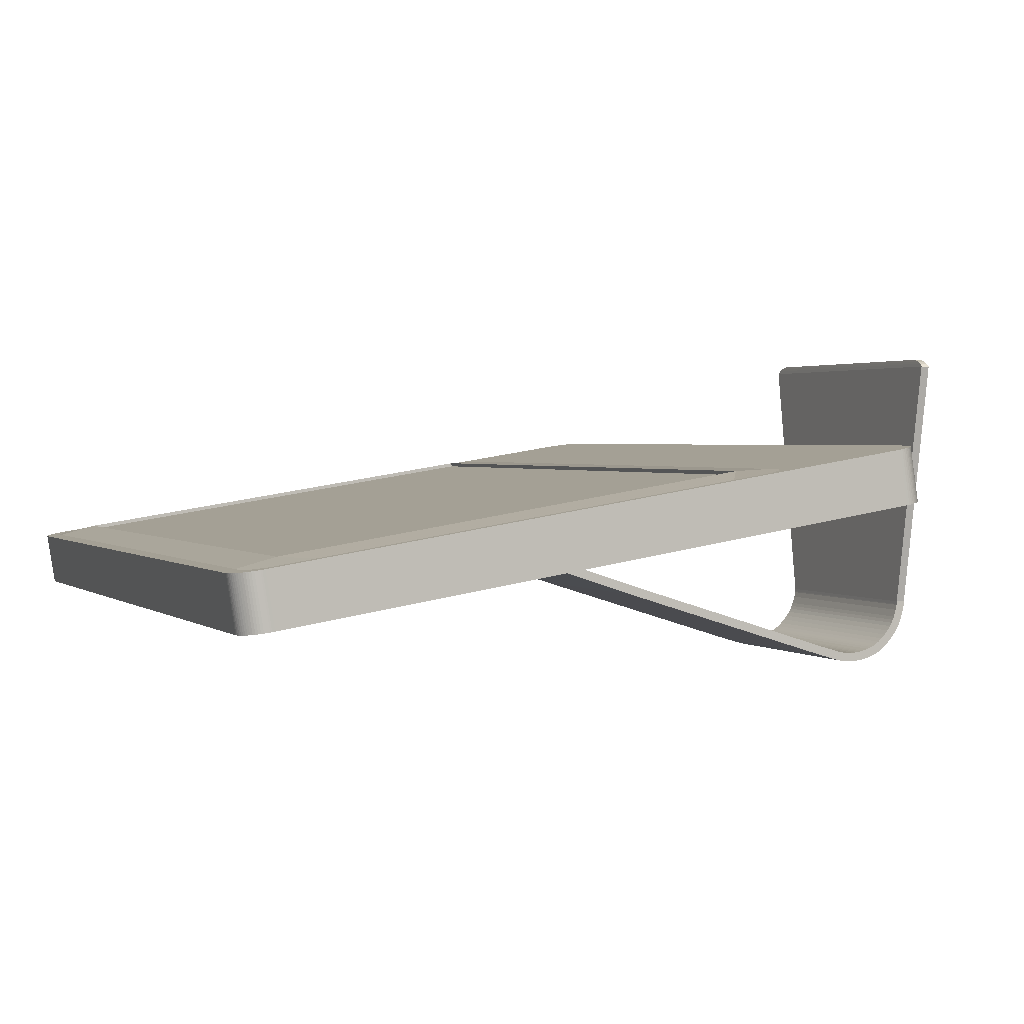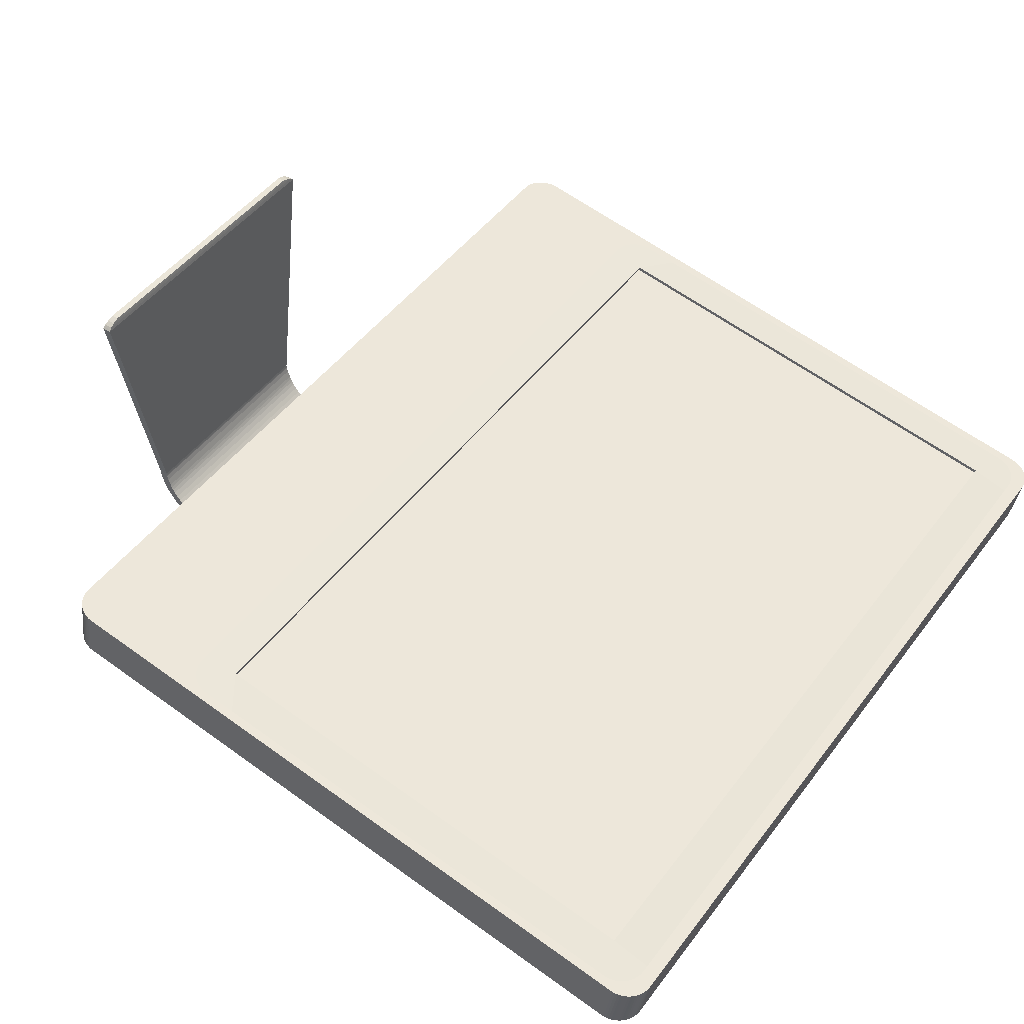
<metadata>
{"format":"obj","ext":"obj","renderer":"f3d","projection":"perspective","resolution":1024,"background":"white","views":[{"elev":1.9,"azim":-113.0,"up":"+Z"},{"elev":47.9,"azim":125.1,"up":"+Z"}]}
</metadata>
<code>
o imac
v 0.05571 0.3019 -0.04786
v 0.05571 0.3058 -0.02317
v 0.05577 0.3045 -0.02297
v 0.05577 0.3006 -0.04766
v 0.05553 0.3031 -0.04805
v 0.05553 0.307 -0.02336
v 0.05524 0.3042 -0.04823
v 0.05524 0.3081 -0.02354
v 0.05485 0.3053 -0.04841
v 0.05485 0.3092 -0.02372
v 0.05436 0.3064 -0.04858
v 0.05436 0.3103 -0.02389
v 0.05377 0.3074 -0.04874
v 0.05377 0.3113 -0.02405
v 0.05309 0.3083 -0.04889
v 0.05309 0.3123 -0.0242
v 0.05233 0.3092 -0.04902
v 0.05233 0.3131 -0.02433
v 0.05149 0.31 -0.04915
v 0.05149 0.3139 -0.02446
v 0.05058 0.3107 -0.04927
v 0.05058 0.3147 -0.02457
v 0.04961 0.3114 -0.04937
v 0.04961 0.3153 -0.02468
v 0.04857 0.3119 -0.04946
v 0.04857 0.3158 -0.02476
v 0.04748 0.3124 -0.04953
v 0.04748 0.3163 -0.02484
v 0.04634 0.3127 -0.04958
v 0.04634 0.3167 -0.02489
v 0.04515 0.313 -0.04962
v 0.04515 0.3169 -0.02493
v 0.04434 0.3131 -0.04964
v 0.04434 0.317 -0.02495
v 0.04309 0.3132 -0.04965
v 0.04309 0.3171 -0.02496
v -0.315 0.3132 -0.04965
v -0.315 0.3171 -0.02496
v -0.3162 0.3131 -0.04964
v -0.3162 0.317 -0.02495
v -0.3174 0.3129 -0.04961
v -0.3174 0.3168 -0.02492
v -0.3186 0.3126 -0.04957
v -0.3186 0.3165 -0.02488
v -0.3197 0.3122 -0.04951
v -0.3197 0.3162 -0.02481
v -0.3208 0.3118 -0.04943
v -0.3208 0.3157 -0.02474
v -0.3218 0.3112 -0.04934
v -0.3218 0.3151 -0.02464
v -0.3228 0.3105 -0.04923
v -0.3228 0.3144 -0.02454
v -0.3236 0.3098 -0.04911
v -0.3236 0.3137 -0.02442
v -0.3245 0.3089 -0.04898
v -0.3245 0.3128 -0.02429
v -0.3252 0.308 -0.04884
v -0.3252 0.3119 -0.02415
v -0.3258 0.3071 -0.04868
v -0.3258 0.311 -0.02399
v -0.3264 0.306 -0.04852
v -0.3264 0.31 -0.02383
v -0.3269 0.305 -0.04835
v -0.3269 0.3089 -0.02366
v -0.3272 0.3038 -0.04817
v -0.3272 0.3078 -0.02348
v -0.3275 0.3027 -0.04799
v -0.3275 0.3066 -0.02329
v -0.3276 0.3019 -0.04786
v -0.3276 0.3058 -0.02317
v -0.3276 0.3006 -0.04766
v -0.3276 0.3045 -0.02297
v -0.3276 0.01021 -0.001619
v -0.3276 0.01413 0.02307
v -0.3276 0.008979 -0.001424
v -0.3276 0.01289 0.02327
v -0.3274 0.007782 -0.001234
v -0.3274 0.0117 0.02346
v -0.3271 0.006625 -0.00105
v -0.3271 0.01054 0.02364
v -0.3267 0.005513 -0.000874
v -0.3267 0.009428 0.02382
v -0.3262 0.004452 -0.000706
v -0.3262 0.008367 0.02399
v -0.3256 0.003447 -0.000547
v -0.3256 0.007362 0.02414
v -0.325 0.002505 -0.000397
v -0.325 0.00642 0.02429
v -0.3242 0.00163 -0.000258
v -0.3242 0.005544 0.02443
v -0.3234 0.000828 -0.000131
v -0.3234 0.004742 0.02456
v -0.3224 0.000104 -1.6e-05
v -0.3224 0.004019 0.02467
v -0.3215 -0.000536 8.5e-05
v -0.3215 0.003379 0.02478
v -0.3204 -0.001086 0.000172
v -0.3204 0.002829 0.02486
v -0.3193 -0.001541 0.000244
v -0.3193 0.002374 0.02494
v -0.3182 -0.001896 0.000301
v -0.3182 0.002019 0.02499
v -0.317 -0.002144 0.00034
v -0.317 0.00177 0.02503
v -0.3162 -0.002248 0.000356
v -0.3162 0.001666 0.02505
v -0.315 -0.002308 0.000366
v -0.315 0.001607 0.02506
v 0.04309 -0.002308 0.000366
v 0.04309 0.001607 0.02506
v 0.04434 -0.002248 0.000356
v 0.04434 0.001666 0.02505
v 0.04555 -0.002074 0.000329
v 0.04555 0.001841 0.02502
v 0.04672 -0.001789 0.000284
v 0.04672 0.002126 0.02498
v 0.04785 -0.0014 0.000222
v 0.04785 0.002514 0.02491
v 0.04892 -0.000913 0.000145
v 0.04892 0.003002 0.02484
v 0.04994 -0.000332 5.3e-05
v 0.04994 0.003582 0.02474
v 0.0509 0.000336 -5.3e-05
v 0.0509 0.004251 0.02464
v 0.05178 0.001086 -0.000172
v 0.05178 0.005001 0.02452
v 0.05259 0.001914 -0.000303
v 0.05259 0.005828 0.02439
v 0.05333 0.002812 -0.000446
v 0.05333 0.006727 0.02425
v 0.05397 0.003776 -0.000599
v 0.05397 0.00769 0.02409
v 0.05453 0.0048 -0.000761
v 0.05453 0.008714 0.02393
v 0.05499 0.005878 -0.000932
v 0.05499 0.009793 0.02376
v 0.05535 0.007006 -0.001111
v 0.05535 0.01092 0.02358
v 0.0556 0.008177 -0.001296
v 0.0556 0.01209 0.02339
v 0.05571 0.008979 -0.001424
v 0.05571 0.01289 0.02327
v 0.05577 0.01021 -0.001619
v 0.05577 0.01413 0.02307
v -0.08601 0.1443 -0.01896
v -0.08601 0.1399 -0.02406
v -0.189 0.1399 -0.02406
v -0.189 0.1443 -0.01896
v -0.08601 0.1375 -0.02635
v -0.189 0.1375 -0.02635
v -0.08601 0.1353 -0.02816
v -0.189 0.1353 -0.02816
v -0.08601 0.1341 -0.02899
v -0.189 0.1341 -0.02899
v -0.08601 0.1332 -0.02947
v -0.189 0.1332 -0.02947
v -0.08601 0.1161 -0.03562
v -0.189 0.1161 -0.03562
v -0.08601 0.07694 -0.04841
v -0.189 0.07694 -0.04841
v -0.08601 -0.03018 -0.08216
v -0.189 -0.03018 -0.08216
v -0.08601 -0.04118 -0.08535
v -0.189 -0.04118 -0.08535
v -0.08601 -0.04408 -0.08584
v -0.189 -0.04408 -0.08584
v -0.08601 -0.04706 -0.08608
v -0.189 -0.04706 -0.08608
v -0.08601 -0.04983 -0.08605
v -0.189 -0.04983 -0.08605
v -0.08601 -0.05285 -0.08575
v -0.189 -0.05285 -0.08575
v -0.08601 -0.05472 -0.08543
v -0.189 -0.05472 -0.08543
v -0.08601 -0.05656 -0.08503
v -0.189 -0.05656 -0.08503
v -0.08601 -0.05968 -0.08411
v -0.189 -0.05968 -0.08411
v -0.08601 -0.06214 -0.08316
v -0.189 -0.06214 -0.08316
v -0.08601 -0.06382 -0.08231
v -0.189 -0.06382 -0.08231
v -0.08601 -0.06546 -0.08131
v -0.189 -0.06546 -0.08131
v -0.08601 -0.06737 -0.07991
v -0.189 -0.06737 -0.07991
v -0.08601 -0.06953 -0.078
v -0.189 -0.06953 -0.078
v -0.08601 -0.07161 -0.07582
v -0.189 -0.07161 -0.07582
v -0.08601 -0.07347 -0.0736
v -0.189 -0.07347 -0.0736
v -0.08601 -0.07525 -0.07109
v -0.189 -0.07525 -0.07109
v -0.08601 -0.07644 -0.06903
v -0.189 -0.07644 -0.06903
v -0.08601 -0.07729 -0.06717
v -0.189 -0.07729 -0.06717
v -0.08601 -0.07801 -0.06525
v -0.189 -0.07801 -0.06525
v -0.08601 -0.07916 -0.06145
v -0.189 -0.07916 -0.06145
v -0.08601 -0.07979 -0.0585
v -0.189 -0.07979 -0.0585
v -0.08601 -0.07987 -0.05766
v -0.189 -0.07987 -0.05766
v -0.08601 -0.07995 -0.05617
v -0.189 -0.07995 -0.05617
v -0.06533 -0.08048 0.06476
v -0.2097 -0.08048 0.06476
v -0.08601 0.1411 -0.01614
v -0.189 0.1411 -0.01614
v -0.08601 0.1367 -0.0211
v -0.189 0.1367 -0.0211
v -0.08601 0.1346 -0.02314
v -0.189 0.1346 -0.02314
v -0.08601 0.1327 -0.02472
v -0.189 0.1327 -0.02472
v -0.08601 0.1319 -0.0253
v -0.189 0.1319 -0.0253
v -0.08601 0.1314 -0.02553
v -0.189 0.1314 -0.02553
v -0.08601 0.1147 -0.03155
v -0.189 0.1147 -0.03155
v -0.08601 0.07563 -0.04431
v -0.189 0.07563 -0.04431
v -0.08601 -0.03142 -0.07805
v -0.189 -0.03142 -0.07805
v -0.08601 -0.04213 -0.08115
v -0.189 -0.04213 -0.08115
v -0.08601 -0.04461 -0.08157
v -0.189 -0.04461 -0.08157
v -0.08601 -0.04721 -0.08178
v -0.189 -0.04721 -0.08178
v -0.08601 -0.0496 -0.08175
v -0.189 -0.0496 -0.08175
v -0.08601 -0.05227 -0.08148
v -0.189 -0.05227 -0.08148
v -0.08601 -0.0539 -0.08121
v -0.189 -0.0539 -0.08121
v -0.08601 -0.0555 -0.08086
v -0.189 -0.0555 -0.08086
v -0.08601 -0.05829 -0.08004
v -0.189 -0.05829 -0.08004
v -0.08601 -0.0604 -0.07922
v -0.189 -0.0604 -0.07922
v -0.08601 -0.06173 -0.07855
v -0.189 -0.06173 -0.07855
v -0.08601 -0.06306 -0.07774
v -0.189 -0.06306 -0.07774
v -0.08601 -0.06467 -0.07656
v -0.189 -0.06467 -0.07656
v -0.08601 -0.06655 -0.07489
v -0.189 -0.06655 -0.07489
v -0.08601 -0.06841 -0.07295
v -0.189 -0.06841 -0.07295
v -0.08601 -0.07006 -0.07098
v -0.189 -0.07006 -0.07098
v -0.08601 -0.07162 -0.06877
v -0.189 -0.07162 -0.06877
v -0.08601 -0.07261 -0.06705
v -0.189 -0.07261 -0.06705
v -0.08601 -0.07332 -0.06552
v -0.189 -0.07332 -0.06552
v -0.08601 -0.07393 -0.06387
v -0.189 -0.07393 -0.06387
v -0.08601 -0.07499 -0.06037
v -0.189 -0.07499 -0.06037
v -0.08601 -0.07553 -0.05785
v -0.189 -0.07553 -0.05785
v -0.08601 -0.07558 -0.05735
v -0.189 -0.07558 -0.05735
v -0.08601 -0.07565 -0.05605
v -0.189 -0.07565 -0.05605
v -0.06533 -0.07618 0.06478
v -0.2028 -0.07666 0.0684
v -0.2028 -0.08004 0.06839
v -0.0722 -0.08004 0.06839
v -0.0722 -0.07666 0.0684
v -0.2097 -0.07618 0.06478
v -0.209 -0.07626 0.06546
v -0.066 -0.07626 0.06546
v -0.209 -0.08042 0.06544
v -0.066 -0.08042 0.06544
v -0.2081 -0.07635 0.06632
v -0.06692 -0.07635 0.06632
v -0.2081 -0.08033 0.0663
v -0.06692 -0.08033 0.0663
v -0.2059 -0.0765 0.06741
v -0.06912 -0.0765 0.06741
v -0.2059 -0.08019 0.06739
v -0.06912 -0.08019 0.06739
v 0.05485 0.3092 -0.02372
v 0.05436 0.3103 -0.02389
v 0.05377 0.3113 -0.02405
v 0.05309 0.3123 -0.0242
v 0.05233 0.3131 -0.02433
v 0.05149 0.3139 -0.02446
v 0.05058 0.3147 -0.02457
v 0.04961 0.3153 -0.02468
v 0.04857 0.3158 -0.02476
v 0.04748 0.3163 -0.02484
v 0.04634 0.3167 -0.02489
v 0.04515 0.3169 -0.02493
v 0.04434 0.317 -0.02495
v 0.04309 0.3171 -0.02496
v -0.315 0.3171 -0.02496
v -0.3162 0.317 -0.02495
v -0.3174 0.3168 -0.02492
v -0.3186 0.3165 -0.02488
v -0.3197 0.3162 -0.02481
v -0.3208 0.3157 -0.02474
v -0.3218 0.3151 -0.02464
v -0.3228 0.3144 -0.02454
v -0.3236 0.3137 -0.02442
v -0.3245 0.3128 -0.02429
v -0.3252 0.3119 -0.02415
v -0.3258 0.311 -0.02399
v -0.3264 0.31 -0.02383
v -0.3269 0.3089 -0.02366
v -0.3272 0.3078 -0.02348
v -0.3275 0.3066 -0.02329
v -0.3276 0.3058 -0.02317
v -0.3276 0.3045 -0.02297
v -0.3276 0.01413 0.02307
v -0.3276 0.01289 0.02327
v -0.3274 0.0117 0.02346
v -0.3271 0.01054 0.02364
v -0.3267 0.009428 0.02382
v -0.3262 0.008367 0.02399
v -0.3256 0.007362 0.02414
v -0.325 0.00642 0.02429
v -0.3242 0.005544 0.02443
v -0.3234 0.004742 0.02456
v -0.3224 0.004019 0.02467
v -0.3215 0.003379 0.02478
v -0.3204 0.002829 0.02486
v -0.3193 0.002374 0.02494
v -0.3182 0.002019 0.02499
v -0.317 0.00177 0.02503
v -0.3162 0.001666 0.02505
v -0.315 0.001607 0.02506
v 0.04309 0.001607 0.02506
v 0.04434 0.001666 0.02505
v 0.04555 0.001841 0.02502
v 0.04672 0.002126 0.02498
v 0.04785 0.002514 0.02491
v 0.04892 0.003002 0.02484
v 0.04994 0.003582 0.02474
v 0.0509 0.004251 0.02464
v 0.05178 0.005001 0.02452
v 0.05259 0.005828 0.02439
v 0.05333 0.006727 0.02425
v 0.05397 0.00769 0.02409
v 0.05453 0.008714 0.02393
v 0.05499 0.009793 0.02376
v 0.05535 0.01092 0.02358
v 0.0556 0.01209 0.02339
v 0.05571 0.01289 0.02327
v 0.05577 0.01413 0.02307
v 0.05577 0.3045 -0.02297
v 0.05571 0.3058 -0.02317
v 0.05553 0.307 -0.02336
v 0.05524 0.3081 -0.02354
v 0.05499 0.005878 -0.000932
v 0.05453 0.0048 -0.000761
v 0.05397 0.003776 -0.000599
v 0.05333 0.002812 -0.000446
v 0.05259 0.001914 -0.000303
v 0.05178 0.001086 -0.000172
v 0.0509 0.000336 -5.3e-05
v 0.04994 -0.000332 5.3e-05
v 0.04892 -0.000913 0.000145
v 0.04785 -0.0014 0.000222
v 0.04672 -0.001789 0.000284
v 0.04555 -0.002074 0.000329
v 0.04434 -0.002248 0.000356
v 0.04309 -0.002308 0.000366
v -0.315 -0.002308 0.000366
v -0.3162 -0.002248 0.000356
v -0.317 -0.002144 0.00034
v -0.3182 -0.001896 0.000301
v -0.3193 -0.001541 0.000244
v -0.3204 -0.001086 0.000172
v -0.3215 -0.000536 8.5e-05
v -0.3224 0.000104 -1.6e-05
v -0.3234 0.000828 -0.000131
v -0.3242 0.00163 -0.000258
v -0.325 0.002505 -0.000397
v -0.3256 0.003447 -0.000547
v -0.3262 0.004452 -0.000706
v -0.3267 0.005513 -0.000874
v -0.3271 0.006625 -0.00105
v -0.3274 0.007782 -0.001234
v -0.3276 0.008979 -0.001424
v -0.3276 0.01021 -0.001619
v -0.3276 0.3006 -0.04766
v -0.3276 0.3019 -0.04786
v -0.3275 0.3027 -0.04799
v -0.3272 0.3038 -0.04817
v -0.3269 0.305 -0.04835
v -0.3264 0.306 -0.04852
v -0.3258 0.3071 -0.04868
v -0.3252 0.308 -0.04884
v -0.3245 0.3089 -0.04898
v -0.3236 0.3098 -0.04911
v -0.3228 0.3105 -0.04923
v -0.3218 0.3112 -0.04934
v -0.3208 0.3118 -0.04943
v -0.3197 0.3122 -0.04951
v -0.3186 0.3126 -0.04957
v -0.3174 0.3129 -0.04961
v -0.3162 0.3131 -0.04964
v -0.315 0.3132 -0.04965
v 0.04309 0.3132 -0.04965
v 0.04434 0.3131 -0.04964
v 0.04515 0.313 -0.04962
v 0.04634 0.3127 -0.04958
v 0.04748 0.3124 -0.04953
v 0.04857 0.3119 -0.04946
v 0.04961 0.3114 -0.04937
v 0.05058 0.3107 -0.04927
v 0.05149 0.31 -0.04915
v 0.05233 0.3092 -0.04902
v 0.05309 0.3083 -0.04889
v 0.05377 0.3074 -0.04874
v 0.05436 0.3064 -0.04858
v 0.05485 0.3053 -0.04841
v 0.05524 0.3042 -0.04823
v 0.05553 0.3031 -0.04805
v 0.05571 0.3019 -0.04786
v 0.05577 0.3006 -0.04766
v 0.05577 0.01021 -0.001619
v 0.05571 0.008979 -0.001424
v 0.0556 0.008177 -0.001296
v 0.05535 0.007006 -0.001111
v -0.3063 0.2932 -0.02114
v -0.3063 0.08344 0.01212
v 0.03613 0.08344 0.01212
v 0.03613 0.2932 -0.02114
v -0.3216 0.07228 0.01385
v -0.321 0.07133 0.014
v -0.3202 0.07046 0.01414
v -0.3194 0.06966 0.01427
v -0.3184 0.06893 0.01438
v -0.3175 0.06829 0.01449
v -0.3164 0.06774 0.01457
v -0.3153 0.06729 0.01465
v -0.3142 0.06693 0.0147
v -0.313 0.06668 0.01474
v -0.3122 0.06658 0.01476
v -0.311 0.06652 0.01477
v -0.3063 0.06652 0.01477
v -0.3063 0.08372 0.0139
v -0.3236 0.09422 0.01038
v -0.3236 0.07904 0.01278
v -0.3236 0.07781 0.01298
v -0.3234 0.07661 0.01317
v -0.3231 0.07545 0.01335
v -0.3227 0.07434 0.01353
v -0.3222 0.07328 0.0137
v 0.05171 0.2996 -0.02218
v 0.05153 0.3008 -0.02237
v 0.05124 0.3019 -0.02256
v 0.05085 0.303 -0.02273
v 0.05036 0.3041 -0.0229
v 0.04977 0.3051 -0.02306
v 0.04909 0.3061 -0.02321
v 0.04833 0.3069 -0.02335
v 0.04749 0.3077 -0.02348
v 0.04658 0.3085 -0.02359
v 0.04561 0.3091 -0.02369
v 0.04457 0.3096 -0.02378
v 0.04348 0.3101 -0.02385
v 0.04234 0.3105 -0.02391
v 0.04115 0.3107 -0.02395
v 0.04034 0.3108 -0.02397
v 0.03909 0.3109 -0.02397
v 0.03613 0.3109 -0.02397
v 0.03613 0.2935 -0.01937
v 0.05177 0.2825 -0.01948
v 0.05177 0.2984 -0.02199
v 0.03613 0.06652 0.01477
v 0.03613 0.08372 0.0139
v -0.3157 0.31 -0.02383
v -0.3168 0.3095 -0.02375
v -0.3178 0.3089 -0.02366
v -0.3188 0.3082 -0.02355
v -0.3196 0.3075 -0.02344
v -0.3205 0.3066 -0.0233
v -0.3212 0.3057 -0.02316
v -0.3218 0.3048 -0.02301
v -0.3224 0.3038 -0.02285
v -0.3229 0.3027 -0.02268
v -0.3232 0.3016 -0.0225
v -0.3235 0.3004 -0.02231
v -0.3236 0.2996 -0.02218
v -0.3236 0.2984 -0.02199
v -0.3236 0.2825 -0.01948
v -0.3063 0.2935 -0.01937
v -0.3063 0.3109 -0.02397
v -0.311 0.3109 -0.02397
v -0.3122 0.3108 -0.02397
v -0.3134 0.3106 -0.02394
v -0.3146 0.3104 -0.02389
v 0.04385 0.06743 0.01462
v 0.04492 0.06792 0.01455
v 0.04594 0.0685 0.01445
v 0.04689 0.06916 0.01435
v 0.04778 0.06992 0.01423
v 0.04859 0.07074 0.0141
v 0.04933 0.07164 0.01396
v 0.04997 0.0726 0.0138
v 0.05053 0.07363 0.01364
v 0.05099 0.07471 0.01347
v 0.05135 0.07583 0.01329
v 0.0516 0.07701 0.0131
v 0.05171 0.07781 0.01298
v 0.05177 0.07904 0.01278
v 0.05177 0.09422 0.01038
v 0.03909 0.06652 0.01477
v 0.04034 0.06658 0.01476
v 0.04155 0.06675 0.01473
v 0.04272 0.06704 0.01468
v 0.03613 0.2929 -0.02295
v 0.03613 0.08315 0.01031
v -0.3063 0.2929 -0.02295
v -0.3063 0.08315 0.01031
f 1 2 3 4
f 5 6 2 1
f 7 8 6 5
f 9 10 8 7
f 11 12 10 9
f 13 14 12 11
f 15 16 14 13
f 17 18 16 15
f 19 20 18 17
f 21 22 20 19
f 23 24 22 21
f 25 26 24 23
f 27 28 26 25
f 29 30 28 27
f 31 32 30 29
f 33 34 32 31
f 35 36 34 33
f 37 38 36 35
f 39 40 38 37
f 41 42 40 39
f 43 44 42 41
f 45 46 44 43
f 47 48 46 45
f 49 50 48 47
f 51 52 50 49
f 53 54 52 51
f 55 56 54 53
f 57 58 56 55
f 59 60 58 57
f 61 62 60 59
f 63 64 62 61
f 65 66 64 63
f 67 68 66 65
f 69 70 68 67
f 71 72 70 69
f 73 74 72 71
f 75 76 74 73
f 77 78 76 75
f 79 80 78 77
f 81 82 80 79
f 83 84 82 81
f 85 86 84 83
f 87 88 86 85
f 89 90 88 87
f 91 92 90 89
f 93 94 92 91
f 95 96 94 93
f 97 98 96 95
f 99 100 98 97
f 101 102 100 99
f 103 104 102 101
f 105 106 104 103
f 107 108 106 105
f 109 110 108 107
f 111 112 110 109
f 113 114 112 111
f 115 116 114 113
f 117 118 116 115
f 119 120 118 117
f 121 122 120 119
f 123 124 122 121
f 125 126 124 123
f 127 128 126 125
f 129 130 128 127
f 131 132 130 129
f 133 134 132 131
f 135 136 134 133
f 137 138 136 135
f 139 140 138 137
f 141 142 140 139
f 143 144 142 141
f 4 3 144 143
f 145 146 147 148
f 146 149 150 147
f 149 151 152 150
f 151 153 154 152
f 153 155 156 154
f 155 157 158 156
f 157 159 160 158
f 159 161 162 160
f 161 163 164 162
f 163 165 166 164
f 165 167 168 166
f 167 169 170 168
f 169 171 172 170
f 171 173 174 172
f 173 175 176 174
f 175 177 178 176
f 177 179 180 178
f 179 181 182 180
f 181 183 184 182
f 183 185 186 184
f 185 187 188 186
f 187 189 190 188
f 189 191 192 190
f 191 193 194 192
f 193 195 196 194
f 195 197 198 196
f 197 199 200 198
f 199 201 202 200
f 201 203 204 202
f 203 205 206 204
f 205 207 208 206
f 207 209 210 208
f 211 145 148 212
f 213 146 145 211
f 212 148 147 214
f 215 149 146 213
f 214 147 150 216
f 217 151 149 215
f 216 150 152 218
f 219 153 151 217
f 218 152 154 220
f 221 155 153 219
f 220 154 156 222
f 223 157 155 221
f 222 156 158 224
f 225 159 157 223
f 224 158 160 226
f 227 161 159 225
f 226 160 162 228
f 229 163 161 227
f 228 162 164 230
f 231 165 163 229
f 230 164 166 232
f 233 167 165 231
f 232 166 168 234
f 235 169 167 233
f 234 168 170 236
f 237 171 169 235
f 236 170 172 238
f 239 173 171 237
f 238 172 174 240
f 241 175 173 239
f 240 174 176 242
f 243 177 175 241
f 242 176 178 244
f 245 179 177 243
f 244 178 180 246
f 247 181 179 245
f 246 180 182 248
f 249 183 181 247
f 248 182 184 250
f 251 185 183 249
f 250 184 186 252
f 253 187 185 251
f 252 186 188 254
f 255 189 187 253
f 254 188 190 256
f 257 191 189 255
f 256 190 192 258
f 259 193 191 257
f 258 192 194 260
f 261 195 193 259
f 260 194 196 262
f 263 197 195 261
f 262 196 198 264
f 265 199 197 263
f 264 198 200 266
f 267 201 199 265
f 266 200 202 268
f 269 203 201 267
f 268 202 204 270
f 271 205 203 269
f 270 204 206 272
f 273 207 205 271
f 272 206 208 274
f 275 209 207 273
f 276 277 278 279
f 274 208 210 280
f 273 274 280 275
f 271 272 274 273
f 269 270 272 271
f 267 268 270 269
f 265 266 268 267
f 263 264 266 265
f 261 262 264 263
f 259 260 262 261
f 257 258 260 259
f 255 256 258 257
f 253 254 256 255
f 251 252 254 253
f 249 250 252 251
f 247 248 250 249
f 245 246 248 247
f 243 244 246 245
f 241 242 244 243
f 239 240 242 241
f 237 238 240 239
f 235 236 238 237
f 233 234 236 235
f 231 232 234 233
f 229 230 232 231
f 227 228 230 229
f 225 226 228 227
f 223 224 226 225
f 221 222 224 223
f 219 220 222 221
f 217 218 220 219
f 215 216 218 217
f 213 214 216 215
f 211 212 214 213
f 280 281 282 275
f 210 283 281 280
f 209 284 283 210
f 275 282 284 209
f 281 285 286 282
f 283 287 285 281
f 284 288 287 283
f 282 286 288 284
f 285 289 290 286
f 287 291 289 285
f 288 292 291 287
f 286 290 292 288
f 289 276 279 290
f 291 277 276 289
f 292 278 277 291
f 290 279 278 292
f 293 294 295 296 297 298 299 300 301 302 303 304 305 306 307 308 309 310 311 312 313 314 315 316 317 318 319 320 321 322 323 324 325 326 327 328 329 330 331 332 333 334 335 336 337 338 339 340 341 342 343 344 345 346 347 348 349 350 351 352 353 354 355 356 357 358 359 360 361 362 363 364
f 365 366 367 368 369 370 371 372 373 374 375 376 377 378 379 380 381 382 383 384 385 386 387 388 389 390 391 392 393 394 395 396 397 398 399 400 401 402 403 404 405 406 407 408 409 410 411 412 413 414 415 416 417 418 419 420 421 422 423 424 425 426 427 428 429 430 431 432 433 434 435 436
f 437 438 439 440
f 441 442 443 444 445 446 447 448 449 450 451 452 453 454 455 456 457 458 459 460 461
f 462 463 464 465 466 467 468 469 470 471 472 473 474 475 476 477 478 479 480 481 482
f 454 453 483 484
f 485 486 487 488 489 490 491 492 493 494 495 496 497 498 499 500 501 502 503 504 505
f 500 480 479 501
f 506 507 508 509 510 511 512 513 514 515 516 517 518 519 520 484 483 521 522 523 524
f 480 525 526 484
f 480 484 520 481
f 499 455 454 500
f 500 527 525 480
f 454 528 527 500
f 484 526 528 454

</code>
